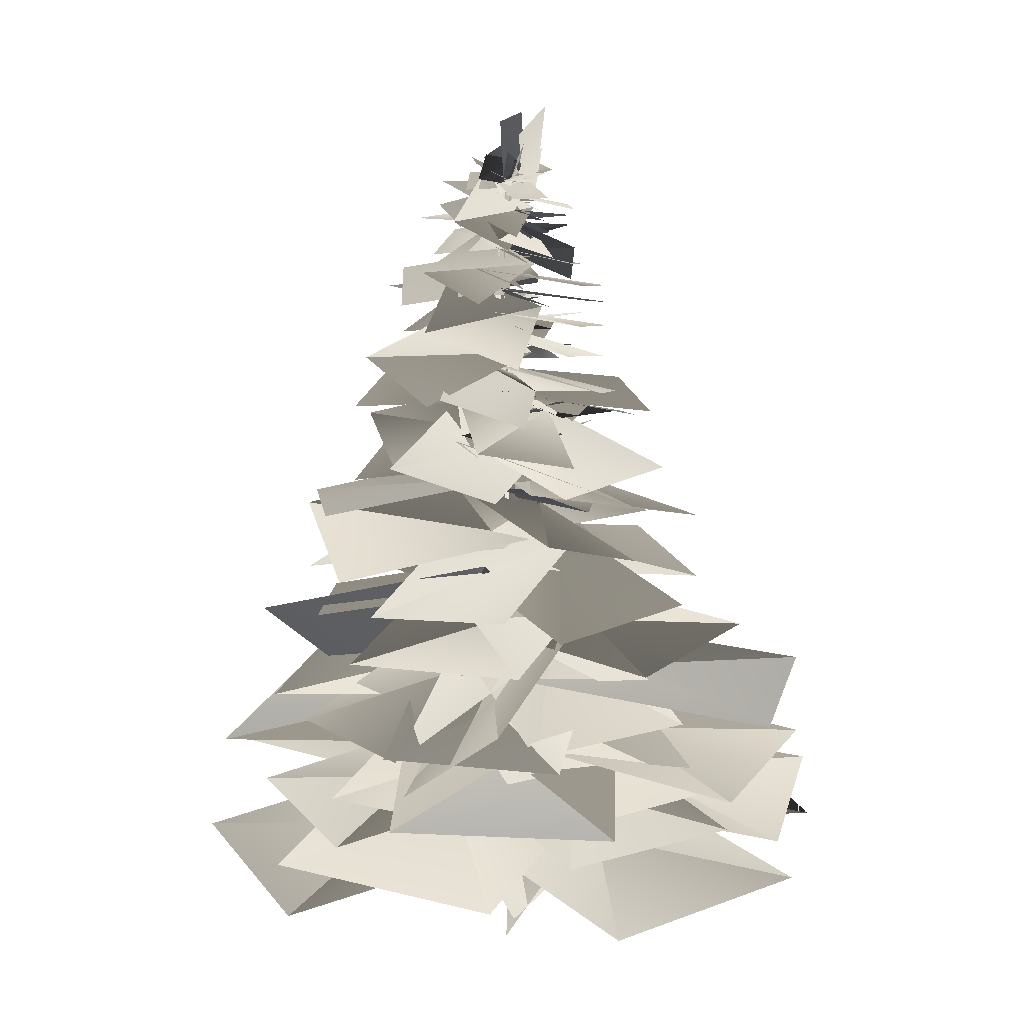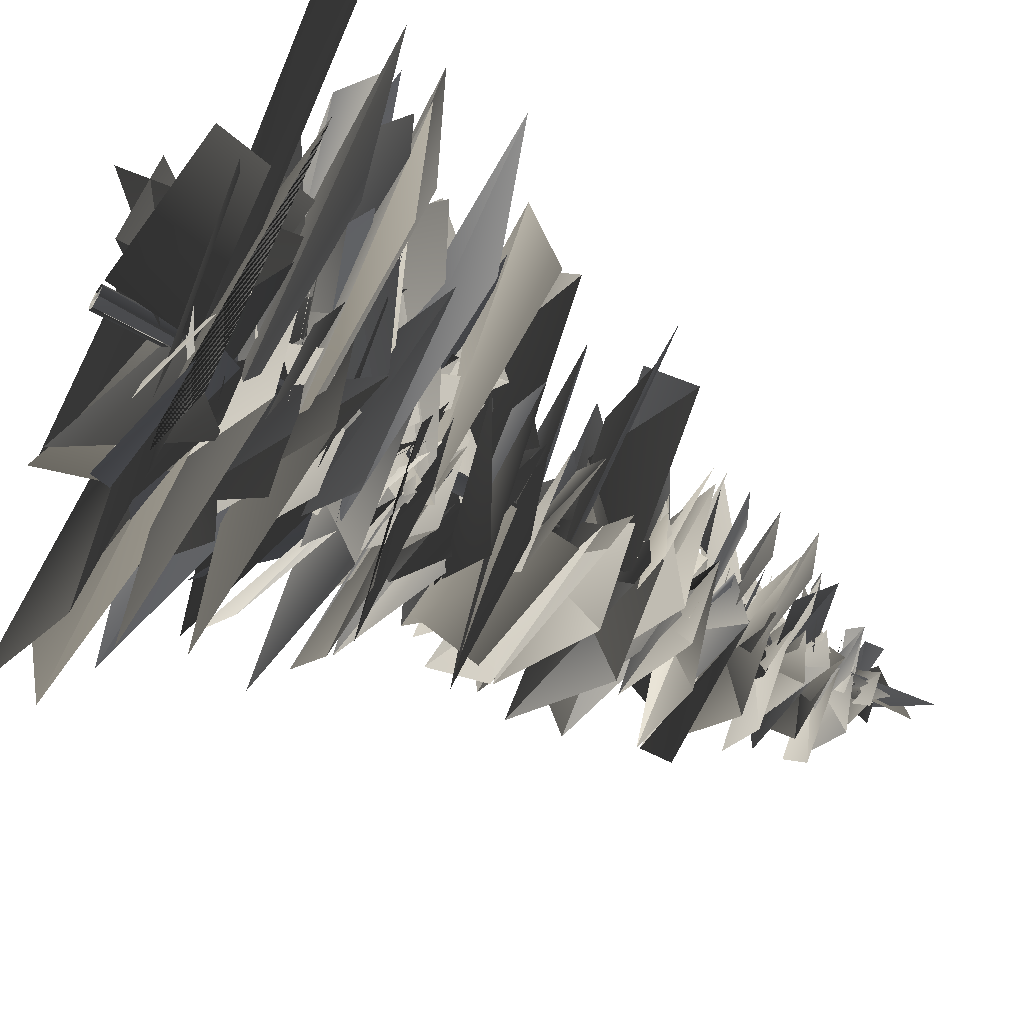
<metadata>
{"format":"obj","ext":"obj","renderer":"f3d","projection":"perspective","resolution":1024,"background":"white","views":[{"elev":16.8,"azim":24.3,"up":"+Y"},{"elev":-56.3,"azim":58.1,"up":"+Z"}]}
</metadata>
<code>
v  57.83 45.51 -18.14
v  13.29 16.05 -86.75
v  -45.08 40.65 45.45
v  71.36 68.12 -0.578
v  0.3335 33.26 -0.176
v  25.5 -17.3 62.11
v  -32.93 71.09 35.86
v  21.59 47.37 72.83
v  23.54 67.18 -43.51
v  -29.78 70.84 -36.52
v  -70.4 47.12 15.33
v  45.54 66.93 25.25
v  -35.92 45.51 -51
v  -88.17 16.05 11.94
v  55.4 40.65 28.34
v  -41.65 45.51 44.18
v  31.16 16.05 81.47
v  15.9 40.65 -62.23
v  27.63 45.51 52.67
v  87.96 16.05 -2.57
v  -52.05 40.65 -38.35
v  -70.98 8.672 -15.17
v  2.364 33.69 0.7512
v  11.38 58.15 -79.18
v  50.61 95.81 22.98
v  62.44 68.47 -52.03
v  -59.88 91.3 3.02
v  49.05 116.8 43.49
v  -0.2241 84.45 -0.2973
v  -21.5 37.52 58.31
v  -45.54 119.6 3.941
v  -30.85 97.54 63.29
v  42.69 115.9 -15.81
v  5.74 -4.052 -1.907
v  3.294 -4.052 -6.704
v  -6.705 -4.052 1.419
v  28.38 119.6 34.73
v  69.15 97.54 -10.83
v  -37.63 115.9 -27.06
v  43.39 132.9 -0.5514
v  31.97 110.9 -60.61
v  -45.79 129.3 14.35
v  1.538 119.3 -44.07
v  -58.68 97.31 -33.48
v  15.21 115.7 45.3
v  -31.51 142.8 -31.35
v  -55.77 105.5 16.04
v  46.08 145.9 15.11
v  -45.9 159.2 -3.37
v  -39.58 140.7 58.62
v  44.4 160.3 -8.966
v  -23.29 151.9 38.43
v  37.76 133.5 50.89
v  -1.7 153.1 -49.43
v  28.43 161.4 -19.83
v  -9.595 139.9 -52.38
v  -24.55 166.7 34.14
v  -5.7 167.7 -35.27
v  -51.41 146.3 -14.86
v  20.35 173.1 35.72
v  -26.93 181.1 25.35
v  16.08 159.7 50.94
v  16.08 186.5 -36.85
v  18.24 181.1 29.99
v  50.8 159.7 -8.029
v  -35.71 186.5 -23.01
v  -38.19 186.9 -8.244
v  -35.63 165.5 41.75
v  37.42 192.3 -6.956
v  0.8859 188.9 -36.36
v  -47.76 167.5 -24.57
v  13.65 194.3 38.18
v  32.34 201.5 13.39
v  37.02 180.1 -36.45
v  -42.3 206.9 1.197
v  32.34 155.3 13.39
v  37.02 133.9 -36.45
v  -42.3 160.7 1.197
v  -21.53 222.3 -32.56
v  -63.15 202.2 -3.808
v  24.83 197.1 21.9
v  -21.62 222.5 25.19
v  11.07 206.5 48.43
v  6.425 202.5 -24.1
v  18.52 223.9 24.61
v  43.34 205.8 -5.68
v  -29.22 210.2 -9.258
v  24.12 233.6 -18.03
v  -4.128 215.4 -45.15
v  -13.4 219.9 26.9
v  -14.46 228.9 -31.57
v  -55.26 207.5 -2.565
v  25.06 234.3 32.9
v  -14.07 249.7 39.23
v  34.89 229.6 51.96
v  -3.108 224.6 -31.45
v  29.72 249.9 1.578
v  25.96 233.9 -38.36
v  -25.92 230 12.54
v  3.062 251.4 -28.43
v  -36.09 233.2 -27.44
v  8.601 237.7 29.83
v  -32.88 261 -4.824
v  -34.97 242.9 34.28
v  25.64 247.3 -5.768
v  -21.71 250 25.72
v  16.7 231.8 44.21
v  10.11 254.6 -30.28
v  30.92 267.7 -3.704
v  20.27 250.6 -45.45
v  -26.29 246.3 17.2
v  -15.17 267.9 -20.86
v  -43.4 254.3 -1.633
v  15.89 250.9 16.12
v  -26.58 269.1 11.36
v  -9.738 253.7 40.15
v  14.59 257.5 -16.74
v  5.811 277.4 28.45
v  35.83 261.9 13.92
v  -18.97 265.7 -14.8
v  9.654 274.3 29.8
v  37.72 258.1 4.375
v  -25.78 278.4 -15.12
v  3.052 290.1 -23.36
v  -34.86 274.8 -28.56
v  1.114 271 30.72
v  -26.49 290.2 8.83
v  -20.11 278.1 38.5
v  14.33 275.1 -4.357
v  -3.79 291.3 29
v  25.53 277.6 24.77
v  -13.14 281 -14.28
v  21.11 298.6 8.065
v  19.2 284.9 -21.5
v  -22.77 288.2 13.99
v  19.8 298.5 4.522
v  9.165 288.4 -28.65
v  -28.93 300.5 17.66
v  -25.43 314 -6.993
v  -42.99 297 19.83
v  17.54 294.7 11.31
v  -9.853 309.6 27.92
v  16.34 298.4 31.82
v  -6.12 301.2 -11.07
v  14.43 312 16.91
v  21.34 303.2 -9.585
v  -23.8 303.9 8.116
v  6.294 321.9 -9.514
v  -18.25 311 -19.86
v  -4.382 308 26.52
v  12.5 319.5 -12.94
v  -17.14 309.3 -31.24
v  -16.02 321.4 28.71
v  -29.37 334.9 7.699
v  -25.28 317.9 39.5
v  15.19 315.6 -6.304
v  5.155 330.5 24.12
v  27.6 319.3 10.06
v  -17.34 322.1 -7.945
v  16.46 332.9 -0.0206
v  4.503 324.1 -24.66
v  -18.31 324.9 18.13
v  -6.889 342.8 -14.83
v  -32.26 331.9 -6.746
v  8.407 329 19.5
v  14.07 342.1 -5.419
v  0.4302 334.8 -26.3
v  -17.09 343.4 12.89
v  -19.35 353.1 -4.793
v  -26.38 341 17.06
v  13.79 339.3 -0.3043
v  -1.975 350 16.36
v  16.85 342 14.08
v  -6.79 344 -11.27
v  12.7 351.7 4.157
v  12.45 345.4 -15.45
v  -15.36 345.9 5.331
v  2.076 358.8 -12.55
v  -16.83 351 -15.04
v  1.537 348.9 14.35
v  1.321 361.4 -14.67
v  -20.4 355.1 -16.32
v  -2.541 362.6 16.65
v  -15.99 371.1 8.819
v  -4.587 360.5 25.3
v  4.717 359 -11.76
v  7.893 368.3 8.011
v  16.32 361.3 -6.245
v  -13.81 363.1 -3.325
v  7.234 369.8 -8.642
v  -6.49 364.3 -18.88
v  -6.859 364.8 11.43
v  -9.99 376 -10.15
v  -21.75 369.2 1.631
v  8.372 367.4 4.514
v  9.92 370.8 -9.317
v  -8.034 367.7 -22.83
v  -10.09 372.4 15.06
v  -16.68 382.8 1.008
v  -17.39 370.5 20.09
v  10.23 367.9 -6.224
v  3.511 376.6 11.74
v  17.38 368.5 3.669
v  -9.056 374.6 -9.837
v  12.38 378.2 -4.217
v  5.836 374.8 -20.62
v  -10.82 375.2 4.715
v  -2.169 386.5 -8.917
v  -13.12 383.2 -6.947
v  1.893 379.2 4.898
v  3.293 381.9 5.541
v  11.23 381.9 -2.905
v  -8.068 382.6 -5.902
v  10.38 376.4 -8.563
v  11.82 397.8 -13.64
v  -19.03 381.3 -0.888
v  -5.164 382.1 4.527
v  4.815 380.9 10.31
v  3.525 384.6 -8.836
v  -0.0703 380.2 0.5296
v  -3.439 381.6 9.533
v  4.193 393 0.6533
v  1.408 382.5 3.083
v  7.132 387.9 5.429
v  -0.471 389.1 -6.064
v  -4.717 382.5 1.938
v  -6.339 387.9 7.908
v  4.128 389.1 -1.054
v  3.274 382 -2.455
v  4.29 384.8 -10.71
v  -8.101 386.5 -2.763
v  -5.816 384.4 -6.383
v  -13.64 387 -0.0685
v  2.338 382.4 5.379
v  5.791 379.5 0.3234
v  6.241 382.1 -9.721
v  -8.423 377.5 -1.357
v  -8.342 383.2 4.361
v  0.7051 376.8 13.03
v  5.136 381.6 -9.725
v  14.29 362.6 8.995
v  18.91 354.8 -9.503
v  -12.38 352.7 5.402
v  1.207 365.7 12.55
v  19.25 355.8 13.97
v  -7.699 344.7 -4.872
v  -7.745 339.6 26.02
v  19.64 330.8 26.18
v  -8.654 331.5 -13.19
v  -7.745 318.3 26.02
v  19.64 309.5 26.18
v  -8.654 310.2 -13.19
v  -0.0733 129.2 55.2
v  74.5 101.9 40.94
v  -18.7 124.7 -55.52
v  6.284 95.81 -57.87
v  -68.84 68.47 -46.85
v  20.1 91.3 53.55
v  -56.73 95.81 4.271
v  -29.61 68.47 75.19
v  49.02 91.3 -33.48
v  -14.17 95.81 53.12
v  61.75 68.47 52.42
v  -12.7 91.3 -59.15
v  -42.08 158.8 24.83
v  -0.5858 118.2 54.03
v  11.45 156 -48.08
v  13.92 133.4 -23.7
v  -40.97 104.3 -4.68
v  7.09 186.8 49.05
v  56.42 107.5 -47.98
v  15.67 84.32 -104.5
v  -40.15 61.62 -54.9
v  0.6025 84.85 1.603
v  35.26 159.6 52.86
v  93.68 140.7 28.45
v  57.78 122.1 -23.76
v  -0.636 141.1 0.6559
v  28.97 216.9 -55.38
v  -20.81 197.9 -94.5
v  -48.92 179.3 -37.72
v  0.8642 198.3 1.404
v  37.92 155.7 -17.52
v  -0.8194 114.9 -50.02
v  -25.49 159.6 46.91
v  0.0153 384.4 9.046
v  3.319 398.7 11.29
v  3.285 387.6 -11.07
v  34.13 68.37 -49.81
v  -43.48 38.91 -75.68
v  -6.69 63.51 64.07
v  -3.167 93.95 49
v  62.51 70.23 43.92
v  -8.501 90.04 -48.27
v  -45.84 93.71 -9.555
v  -45.27 69.98 56.31
v  51.56 89.79 -8.221
v  -38.18 119 27.82
v  7.87 78.81 62.02
v  24.96 122.3 -46.38
v  -59.66 68.37 -17.05
v  -61.27 38.91 64.74
v  61.21 63.51 -11.95
v  -4.801 68.37 60.94
v  75.38 38.91 44.71
v  -26.15 63.51 -58.13
v  54.66 68.37 24.39
v  67.39 38.91 -56.42
v  -64.38 63.51 2.897
v  -21.99 108.9 -19.09
v  -11.52 77.52 42.61
v  54.11 166.4 1.072
v  -40.25 81.01 -68.57
v  -107.5 55.99 -35.29
v  -64.74 31.53 32.82
v  2.537 56.56 -0.455
v  -44.11 37.52 -42.22
v  -103.8 69.87 -14.18
v  -58.3 116.8 28.46
v  1.369 84.45 0.4263
v  -49.43 29.4 -52.52
v  -94.25 9.76 2.231
v  -45.08 41.46 53.87
v  -0.2509 61.1 -0.8816
v  39.72 36.61 -59
v  -22.68 16.97 -92.37
v  -63.81 48.66 -34.12
v  -1.417 68.3 -0.7497
v  70.62 59.17 32.93
v  96.91 0.2556 -2.14
v  27.73 -10.02 -36.74
v  1.436 48.89 -1.671
v  -8.259 59.17 69.59
v  35.37 0.2556 73.8
v  28.93 -10.02 -3.286
v  -14.7 48.89 -7.497
v  -38.76 26.09 -161.9
v  -140.8 24.38 -96.5
v  83.72 55.45 112.3
v  138.9 54.08 31.88
v  -114.1 55.2 74.62
v  -37.57 53.83 135.2
v  -144.5 26.09 84
v  -51.65 24.38 161.9
v  113.7 26.09 120.7
v  169.6 24.38 13.17
v  153.5 26.09 -66.3
v  72.19 24.38 -156.1
v  73.16 77.78 -136.2
v  -37.87 76.2 -154.3
v  -12.47 105 129.1
v  75.57 103.8 107.8
v  2.209 122.9 -3.954
v  4.043 122.9 0.2477
v  -2.233 -4.052 -8.259
v  -2.555 122.9 -3.805
v  -6.744 -4.052 -4.279
v  -6.517 122.9 -0.6602
v  -6.805 122.9 4.239
v  -2.38 -4.052 4.542
v  -2.951 122.9 7.204
v  3.249 -4.052 3.562
v  1.853 122.9 4.875
v  3.294 189.7 1.219
v  -2.591 189.7 -4.125
v  -5.741 189.7 -1.117
v  -2.538 189.7 5.092
v  1.501 189.7 4.725
v  0.8988 256.5 -1.985
v  2.435 256.5 0.9478
v  -2.323 256.5 -3.488
v  -4.918 256.5 -1.991
v  -4.684 256.5 1.313
v  -1.993 256.5 3.937
v  1.182 256.5 3.969
v  -1.291 323.2 5.231
v  -0.2245 323.2 7.344
v  -3.711 323.2 4.678
v  -5.707 323.2 6.108
v  -5.691 323.2 8.615
v  -3.715 323.2 10.31
v  -1.272 323.2 9.748
v  0.494 390 -3.517
v  1.137 390 -2.145
v  -1.149 390 -3.421
v  -2.545 390 -2.142
v  -2.671 390 -0.4326
v  -1.365 390 0.4197
v  0.3118 390 -0.4371
v  113.2 105 -63.08
v  46.03 103.8 -123.9
v  17.22 118.4 -127.3
v  -71.86 117.1 -110.9
v  -125.6 104.8 -19.65
v  -110.4 103.5 69.65
v  -87.52 94.89 76.09
v  -9.521 100.7 121.8
v  -32.29 152.2 126
v  57.95 155.6 118.8
v  104.3 145 64.03
v  124.2 148.4 -24.27
v  -52.37 142.9 -90.85
v  -104.5 150.3 -36.14
v  -104.5 149.3 7.306
v  -77.39 156.7 77.81
v  64.79 162.6 81.56
v  106.8 170.1 18.79
v  89.28 162.6 -50.8
v  34.6 170.1 -102.9
v  -34.09 168.4 99.26
v  41.45 175.9 99.39
v  -104 170.4 -12.38
v  -90.1 177.9 61.87
v  43.8 183 -93.58
v  -30.92 190.5 -104.6
v  43.8 136.8 -93.58
v  -30.92 144.3 -104.6
v  -104.4 204.9 36.33
v  -56.66 181.6 90.57
v  52.14 208.6 68.3
v  79.65 190.2 18.05
v  67.87 206.1 -44.21
v  19.29 194 -77.61
v  -40.61 215.7 -72.64
v  -77.73 203.6 -26.83
v  -102.9 210.5 29.62
v  -62.49 217.9 93.41
v  92.22 232.3 56.97
v  102.1 209 -14.6
v  14.18 236.1 -82.44
v  -41.83 217.6 -70.44
v  -81.28 233.5 -20.85
v  -74.84 221.4 37.75
v  -31.95 243.2 79.86
v  26.98 231.1 78.04
v  60.32 234.3 66.53
v  91.25 240.6 10.11
v  0.4232 252.9 -90.26
v  -57.02 233.1 -68.19
v  -71.43 256.1 25.29
v  -39.44 240.4 62.12
v  13.77 253.9 71.14
v  54.82 243.6 42.23
v  68.57 262.1 -7.086
v  42.98 251.8 -50.28
v  70.68 260.4 -24.05
v  34.61 266 -68.37
v  -78.38 276.9 -27.22
v  -79.43 259.3 27.43
v  -7.336 279.7 70.56
v  33.68 265.8 56.56
v  58.9 277.8 15.79
v  48.84 268.7 -27.66
v  12.87 285.1 -55.47
v  -31.24 275.9 -48.86
v  -2.173 295 -64.72
v  -50.66 298.2 -50.69
v  -57.23 294.2 55.37
v  -13.49 276.3 73.33
v  46.72 299.7 32.97
v  49.87 292.3 -6.327
v  25.84 307.3 -39.41
v  -12.77 300.2 -47.57
v  -47.9 312.1 -26.63
v  -58.09 299.3 9.965
v  -49.19 315.9 -51.29
v  -76.93 319.1 -9.128
v  -13.02 315.2 75.77
v  31.9 297.2 61
v  51.45 320.6 -8.8
v  28.31 313.3 -40.72
v  -11.45 328.2 -50.26
v  -46.11 321.1 -31.37
v  -59.2 333 7.37
v  -43.18 320.2 41.81
v  -14.24 339.6 -49.06
v  -45.05 341.8 -30.18
v  -29.48 339 44.29
v  4.127 326.2 48.4
v  38.05 342.9 9.118
v  32.77 337.6 -18.61
v  9.905 348.3 -36.9
v  -18.3 343.2 -35.2
v  -38.58 351.8 -14.09
v  -38.69 342.6 13.11
v  -43.96 359.2 -18.24
v  -47.24 361.2 13.15
v  12.65 358.7 41.91
v  33.34 347.5 20.8
v  24.13 362.1 -23.57
v  2.111 357.5 -34.64
v  -22.71 366.9 -28.51
v  -36.52 362.4 -8.059
v  -32.66 369.9 17.21
v  -13.86 361.9 31.73
v  -26.1 375.3 -36.7
v  -45.58 377.6 -11.9
v  -12.24 366.2 43.14
v  15.05 352.2 35.52
v  33.36 368.2 -6.658
v  20.47 366.9 -28.12
v  -2.147 379.8 -37.18
v  -25.24 377.3 -27.73
v  -24.35 384.6 -2.221
v  -19.95 377.7 11.7
v  18.8 387.3 -10.89
v  7.153 388.3 -22.05
v  15.7 420.4 -8.697
v  14.41 385.2 16.66
v  22.77 388 3.135
v  -10.56 384.4 16.39
v  -6.397 397.3 16.11
v  9.904 395.1 9.493
v  7.676 401.6 0.3618
v  -10.03 395.1 11.16
v  -1.244 401.6 7.823
v  6.494 391.1 -17.15
v  -4.855 395.7 -17.1
v  -19.57 394.1 5.905
v  -11.06 392.2 17.46
v  5.694 389.2 -18.12
v  -8.603 387.3 -19.39
v  11.9 376.6 22.8
v  25.23 375.6 8.485
v  20.44 355.6 -31.22
v  -6.568 346.4 -34.42
v  39.54 351.2 7.539
v  30.18 330.8 -10.39
v  49.65 334.8 23.19
v  48.03 327.8 -16.25
v  49.65 313.5 23.19
v  48.03 306.4 -16.25
v  157.4 111.2 22.53
v  136.8 109.6 -88.07
v  -152.4 77.78 -32.04
v  -136.7 76.2 79.35
v  3.043 77.78 153.5
v  108.3 76.2 113.9
v  146.6 77.78 49.12
v  146.1 76.2 -63.37
v  55.12 103.2 91.46
v  108.2 103.2 18.03
v  -109.3 97.19 -1.829
v  -115.1 152.8 69.47
v  -51.26 99.62 -94.18
v  -114.2 106.3 -29.33
v  -0.1429 413.9 12.35
v  2.643 416.7 -7.915
v  -131 48.95 -102
v  -170 47.24 12.75
v  135.7 78.31 36.07
v  128.7 76.94 -61.27
v  -42.44 78.06 129.9
v  55.15 76.69 129.6
v  66.06 67.37 106.4
v  128.5 73.6 31.63
v  -60.37 48.95 156.2
v  60.79 47.24 159.2
v  164.4 48.95 23.91
v  141 47.24 -95
v  78.94 48.95 -147.1
v  -40.68 47.24 -166.6
v  -20.61 69.85 115.7
v  54.12 129.7 134.6
g tree
f 1 2 3
f 4 5 6
f 7 8 9
f 10 11 12
f 13 14 15
f 16 17 18
f 19 20 21
f 22 23 24
f 25 26 27
f 28 29 30
f 31 32 33
f 34 35 36
f 37 38 39
f 40 41 42
f 43 44 45
f 46 47 48
f 49 50 51
f 52 53 54
f 55 56 57
f 58 59 60
f 61 62 63
f 64 65 66
f 67 68 69
f 70 71 72
f 73 74 75
f 76 77 78
f 79 80 81
f 82 83 84
f 85 86 87
f 88 89 90
f 91 92 93
f 94 95 96
f 97 98 99
f 100 101 102
f 103 104 105
f 106 107 108
f 109 110 111
f 112 113 114
f 115 116 117
f 118 119 120
f 121 122 123
f 124 125 126
f 127 128 129
f 130 131 132
f 133 134 135
f 136 137 138
f 139 140 141
f 142 143 144
f 145 146 147
f 148 149 150
f 151 152 153
f 154 155 156
f 157 158 159
f 160 161 162
f 163 164 165
f 166 167 168
f 169 170 171
f 172 173 174
f 175 176 177
f 178 179 180
f 181 182 183
f 184 185 186
f 187 188 189
f 190 191 192
f 193 194 195
f 196 197 198
f 199 200 201
f 202 203 204
f 205 206 207
f 208 209 210
f 211 212 213
f 214 215 216
f 217 218 219
f 220 221 222
f 223 224 225
f 226 227 228
f 229 230 231
f 232 233 234
f 235 236 237
f 238 239 240
f 241 242 243
f 244 245 246
f 247 248 249
f 250 251 252
f 253 254 255
f 256 257 258
f 259 260 261
f 262 263 264
f 265 266 267
f 268 269 270
f 271 272 273
f 273 274 271
f 275 276 277
f 277 278 275
f 279 280 281
f 281 282 279
f 283 284 285
f 286 287 288
f 289 290 291
f 292 293 294
f 295 296 297
f 298 299 300
f 301 302 303
f 304 305 306
f 307 308 309
f 310 311 312
f 313 314 315
f 315 316 313
f 317 318 319
f 319 320 317
f 321 322 323
f 323 324 321
f 325 326 327
f 327 328 325
f 329 330 331
f 331 332 329
f 333 334 335
f 335 336 333
f 337 338 3
f 337 3 1
f 4 5 6
f 339 340 9
f 339 9 7
f 341 342 12
f 341 12 10
f 343 344 15
f 343 15 13
f 345 346 18
f 345 18 16
f 347 348 21
f 347 21 19
f 22 23 24
f 349 350 27
f 349 27 25
f 28 29 30
f 351 352 33
f 351 33 31
f 34 35 353
f 353 354 34
f 35 355 356
f 356 353 35
f 355 357 358
f 357 36 359
f 359 358 357
f 36 360 361
f 361 359 36
f 360 362 363
f 363 361 360
f 362 34 354
f 354 363 362
f 354 353 364
f 353 356 365
f 365 364 353
f 356 358 366
f 366 365 356
f 358 359 366
f 359 361 367
f 367 366 359
f 361 363 368
f 368 367 361
f 363 354 364
f 364 368 363
f 369 370 364
f 364 365 371
f 371 369 364
f 365 366 372
f 373 372 366
f 366 367 374
f 374 373 366
f 367 368 375
f 375 374 367
f 368 364 370
f 370 375 368
f 370 369 376
f 376 377 370
f 369 371 378
f 378 376 369
f 371 372 379
f 372 373 380
f 380 379 372
f 373 374 381
f 381 380 373
f 374 375 382
f 382 381 374
f 375 370 377
f 377 382 375
f 377 376 383
f 383 384 377
f 376 378 385
f 385 383 376
f 386 385 378
f 379 380 387
f 387 386 379
f 380 381 388
f 388 387 380
f 381 382 389
f 389 388 381
f 382 377 384
f 384 389 382
f 386 388 389
f 383 386 389
f 390 391 39
f 390 39 37
f 392 393 42
f 392 42 40
f 394 395 45
f 394 45 43
f 396 397 48
f 396 48 46
f 398 399 51
f 398 51 49
f 400 401 54
f 400 54 52
f 402 403 57
f 402 57 55
f 404 405 60
f 404 60 58
f 406 407 63
f 406 63 61
f 408 409 66
f 408 66 64
f 410 411 69
f 410 69 67
f 412 413 72
f 412 72 70
f 414 415 75
f 414 75 73
f 416 417 78
f 416 78 76
f 418 419 81
f 418 81 79
f 420 421 84
f 420 84 82
f 422 423 87
f 422 87 85
f 424 425 90
f 424 90 88
f 426 427 93
f 426 93 91
f 428 429 96
f 428 96 94
f 430 431 99
f 430 99 97
f 432 433 102
f 432 102 100
f 434 435 105
f 434 105 103
f 436 437 108
f 436 108 106
f 438 439 111
f 438 111 109
f 440 441 114
f 440 114 112
f 442 443 117
f 442 117 115
f 444 445 120
f 444 120 118
f 446 447 123
f 446 123 121
f 448 449 126
f 448 126 124
f 450 451 129
f 450 129 127
f 452 453 132
f 452 132 130
f 454 455 135
f 454 135 133
f 456 457 138
f 456 138 136
f 458 459 141
f 458 141 139
f 460 461 144
f 460 144 142
f 462 463 147
f 462 147 145
f 464 465 150
f 464 150 148
f 466 467 153
f 466 153 151
f 468 469 156
f 468 156 154
f 470 471 159
f 470 159 157
f 472 473 162
f 472 162 160
f 474 475 165
f 474 165 163
f 476 477 168
f 476 168 166
f 478 479 171
f 478 171 169
f 480 481 174
f 480 174 172
f 482 483 177
f 482 177 175
f 484 485 180
f 484 180 178
f 486 487 183
f 486 183 181
f 488 489 186
f 488 186 184
f 490 491 189
f 490 189 187
f 492 493 192
f 492 192 190
f 494 495 195
f 494 195 193
f 496 497 198
f 496 198 196
f 498 499 201
f 498 201 199
f 500 501 204
f 500 204 202
f 502 503 207
f 502 207 205
f 504 505 210
f 504 210 208
f 506 507 213
f 506 213 211
f 508 216 214
f 509 510 219
f 509 219 217
f 511 512 222
f 511 222 220
f 513 514 225
f 513 225 223
f 515 516 228
f 515 228 226
f 517 518 231
f 517 231 229
f 519 520 234
f 519 234 232
f 521 522 237
f 521 237 235
f 523 524 240
f 523 240 238
f 525 526 243
f 525 243 241
f 527 528 246
f 527 246 244
f 529 530 249
f 529 249 247
f 531 532 252
f 531 252 250
f 533 534 255
f 533 255 253
f 535 536 258
f 535 258 256
f 537 538 261
f 537 261 259
f 539 540 264
f 539 264 262
f 541 542 267
f 541 267 265
f 543 544 270
f 543 270 268
f 271 272 273
f 273 274 271
f 275 276 277
f 277 278 275
f 279 280 281
f 281 282 279
f 545 546 285
f 545 285 283
f 547 548 288
f 547 288 286
f 549 550 291
f 549 291 289
f 551 552 294
f 551 294 292
f 553 554 297
f 553 297 295
f 555 556 300
f 555 300 298
f 557 558 303
f 557 303 301
f 559 560 306
f 559 306 304
f 561 562 309
f 561 309 307
f 563 564 312
f 563 312 310
f 313 314 315
f 315 316 313
f 317 318 319
f 319 320 317
f 321 322 323
f 323 324 321
f 325 326 327
f 327 328 325
f 329 330 331
f 331 332 329
f 333 334 335
f 335 336 333
f 21 347 348
f 419 81 80
f 417 78 77
f 403 57 56
f 405 60 59
f 429 96 95
f 407 63 62
f 415 75 74
f 413 72 71
f 427 93 92
f 411 69 68
f 409 66 65
f 437 108 107
f 439 111 110
f 22 23 24
f 4 5 6
f 315 316 313
f 313 314 315
f 421 84 83
f 435 105 104
f 431 99 98
f 433 102 101
f 425 90 89
f 423 87 86
f 13 344 15
f 1 338 3
f 307 562 309
f 19 20 21
f 301 558 303
f 16 346 18
f 304 560 306
f 289 550 291
f 271 272 273
f 28 29 30
f 335 336 333
f 273 274 271
f 333 334 335
f 319 320 317
f 329 330 331
f 331 332 329
f 317 318 319
f 327 328 325
f 323 324 321
f 325 326 327
f 321 322 323
f 449 126 125
f 447 123 122
f 256 536 258
f 259 538 261
f 262 540 264
f 25 350 27
f 253 534 255
f 275 276 277
f 277 278 275
f 281 282 279
f 279 280 281
f 441 114 113
f 443 117 116
f 445 120 119
f 459 141 140
f 457 138 137
f 469 156 155
f 467 153 152
f 298 556 300
f 7 340 9
f 10 342 12
f 292 552 294
f 295 554 297
f 310 564 312
f 453 132 131
f 451 129 128
f 455 135 134
f 37 391 39
f 52 401 54
f 268 544 270
f 40 393 42
f 49 399 51
f 265 542 267
f 46 397 48
f 283 546 285
f 31 352 33
f 43 395 45

</code>
